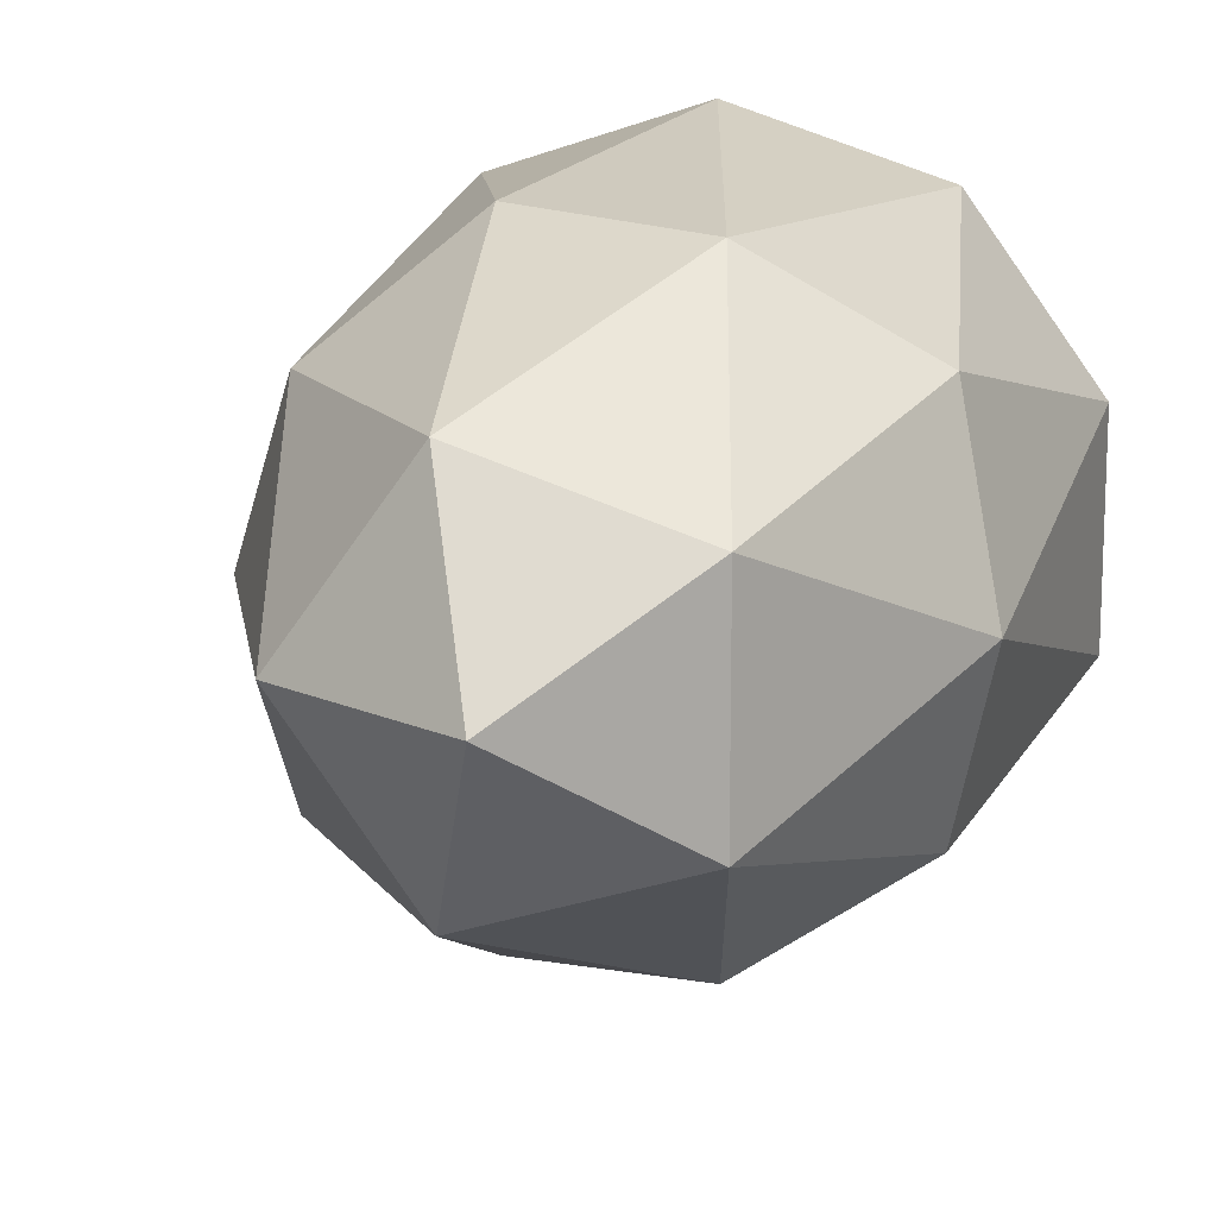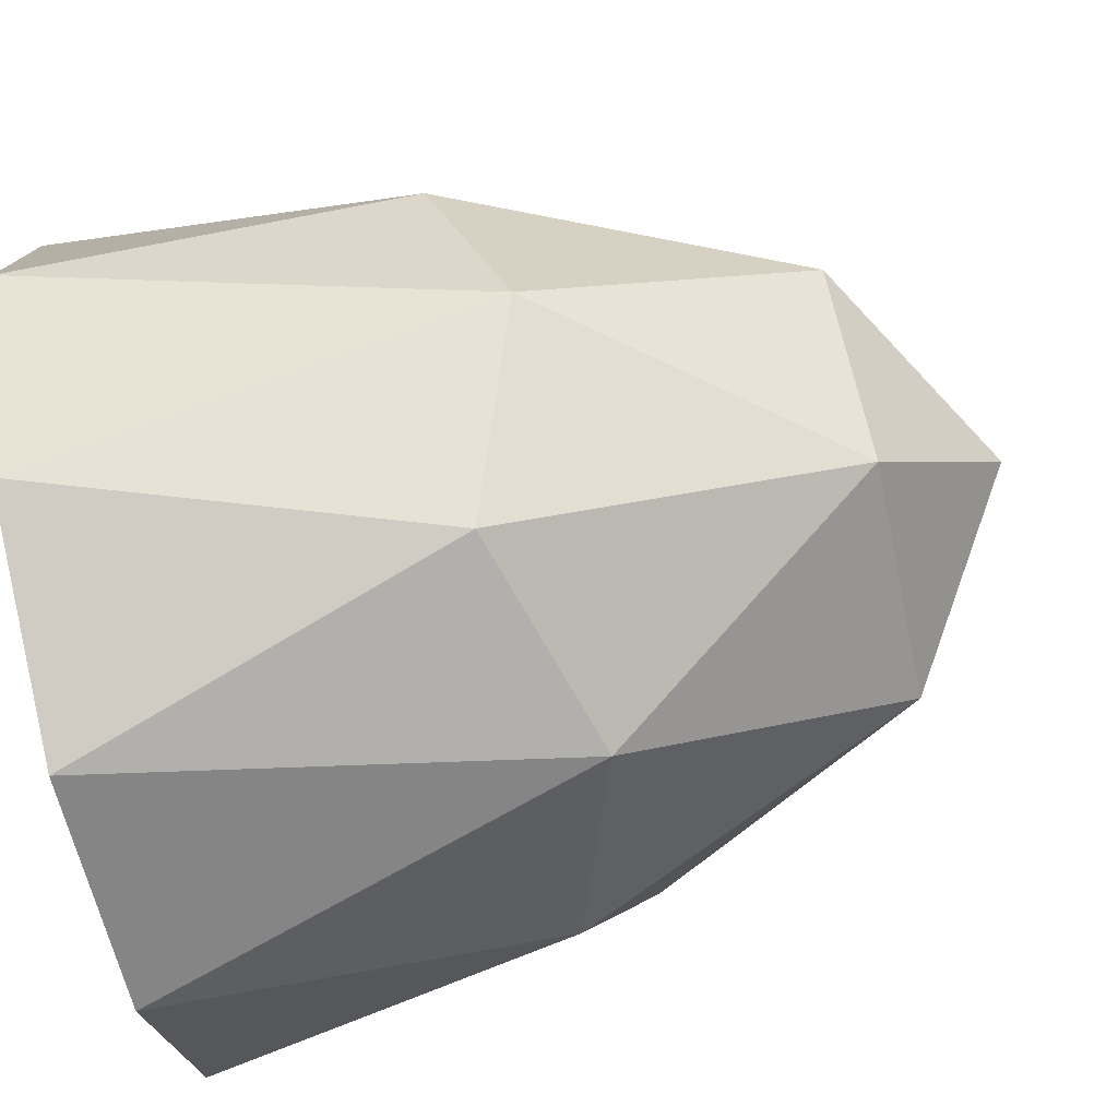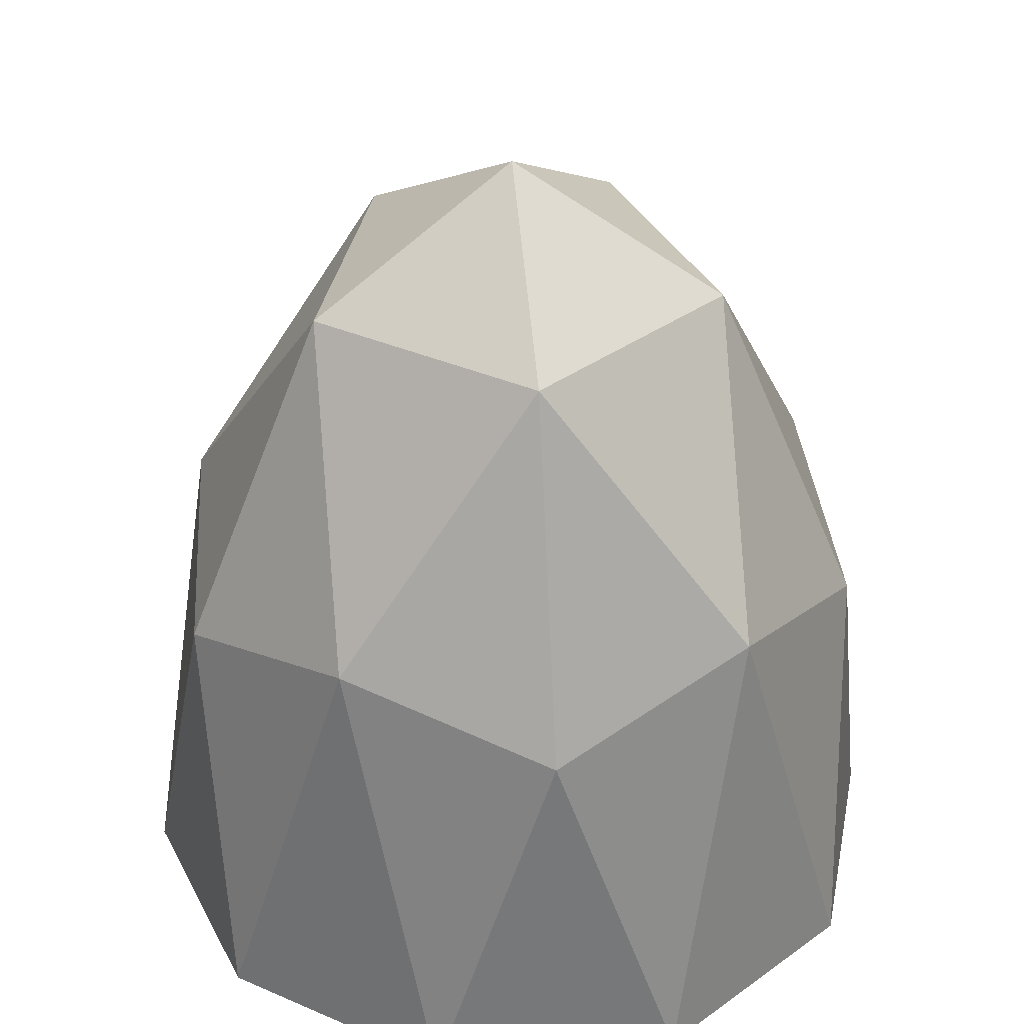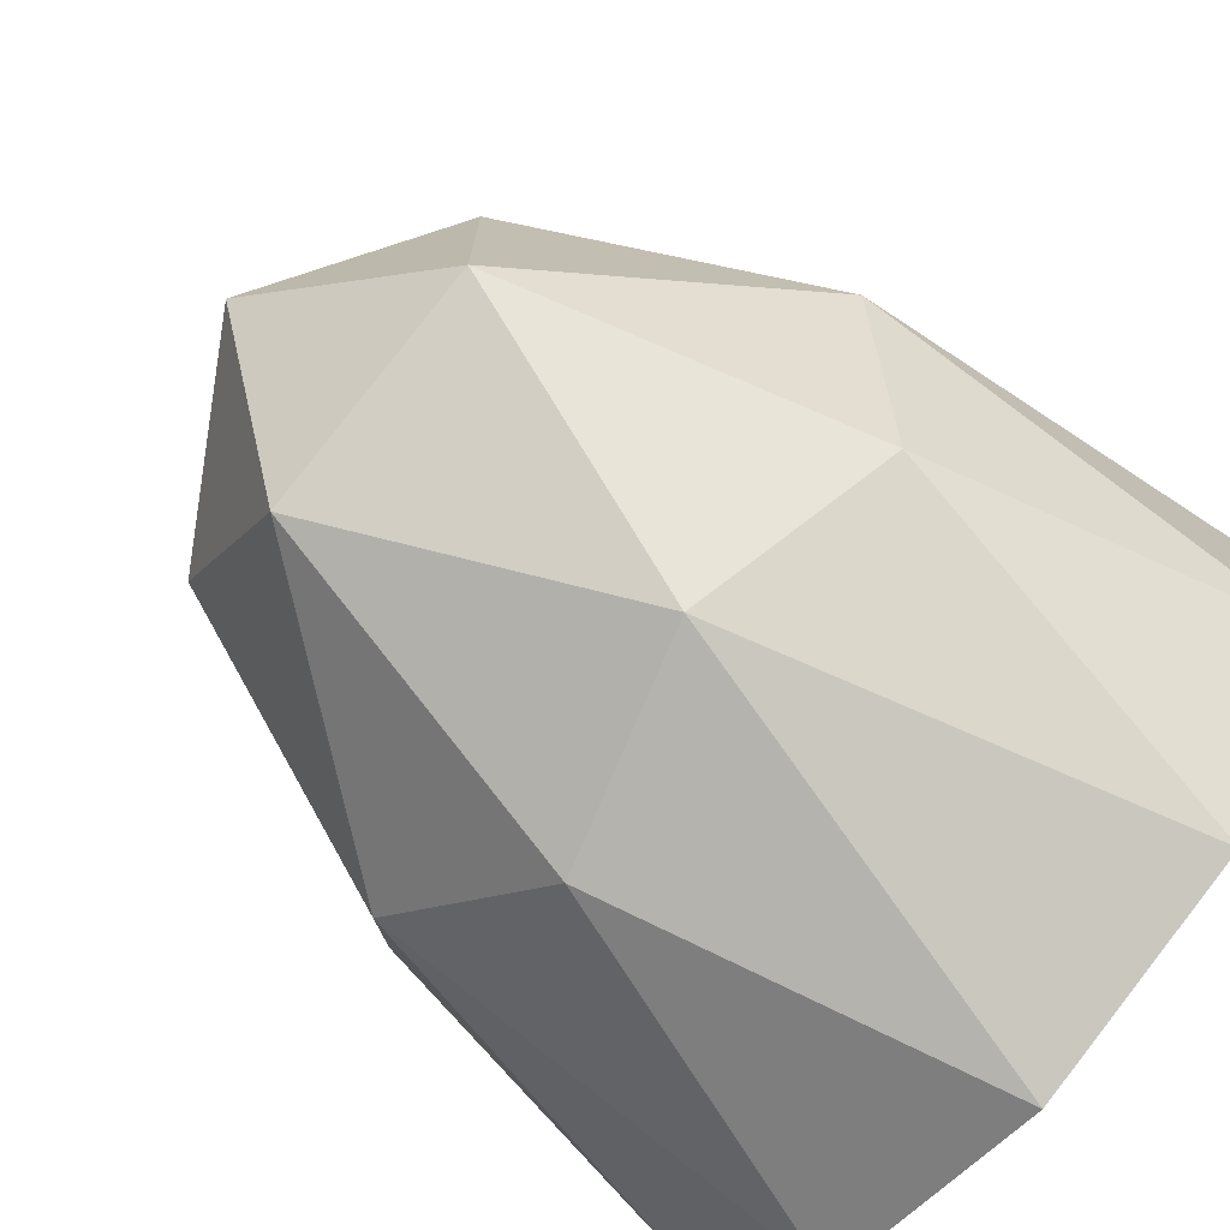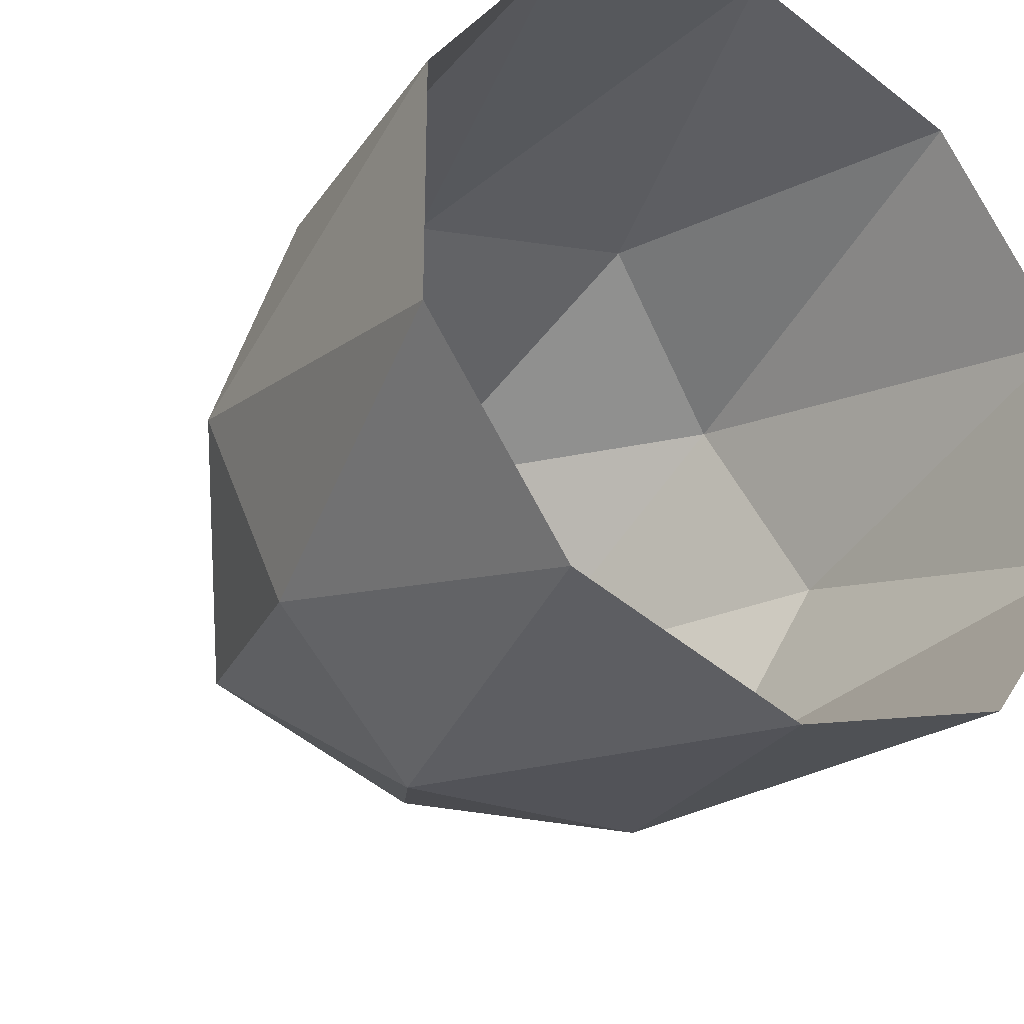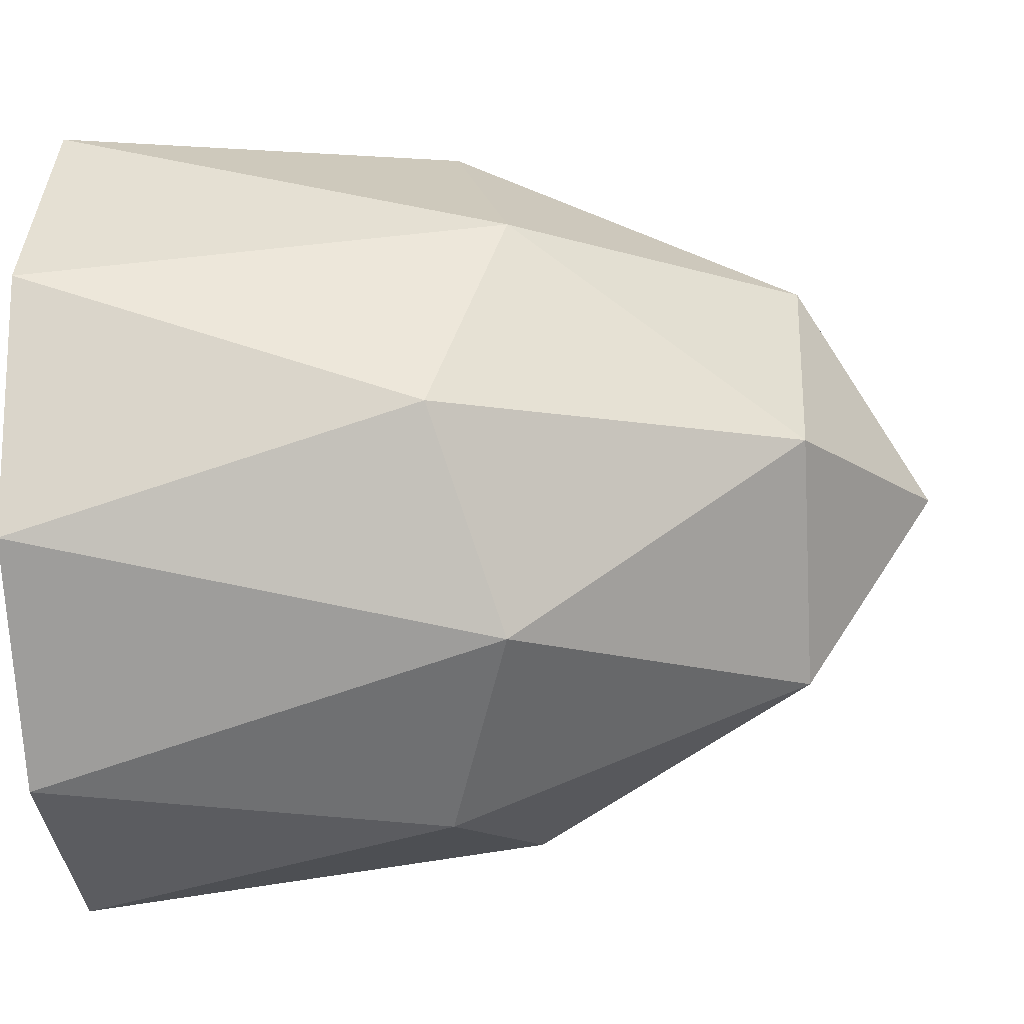
<metadata>
{"format":"obj","ext":"obj","renderer":"f3d","projection":"perspective","resolution":1024,"background":"white","views":[{"elev":13.8,"azim":-165.7,"up":"+Z"},{"elev":-77.9,"azim":102.7,"up":"+Z"},{"elev":36.6,"azim":-132.8,"up":"+Y"},{"elev":-74.1,"azim":-130.2,"up":"+Z"},{"elev":-29.8,"azim":-34.9,"up":"+Z"},{"elev":-16.4,"azim":95.4,"up":"+Z"}]}
</metadata>
<code>
v 0.2764 2.188 0.8506
v -0.7236 2.188 0.5257
v -0.7236 2.188 -0.5257
v 0.2764 2.188 -0.8506
v 0.8944 2.188 0
v 0 3.347 0
v 0.9511 1.25 0.309
v 0.9511 1.25 -0.309
v 0 1.25 1
v 0.5878 1.25 0.809
v -0.9511 1.25 0.309
v -0.5878 1.25 0.809
v -0.5878 1.25 -0.809
v -0.9511 1.25 -0.309
v 0.5878 1.25 -0.809
v 0 1.25 -1
v 0.6882 2.353 0.5
v -0.2629 2.353 0.809
v -0.8506 2.353 0
v -0.2629 2.353 -0.809
v 0.6882 2.353 -0.5
v 0.1625 3.034 0.5
v 0.5257 3.034 0
v -0.4253 3.034 0.309
v -0.4253 3.034 -0.309
v 0.1625 3.034 -0.5
f 1 17 22
f 2 18 24
f 3 19 25
f 4 20 26
f 5 21 23
f 23 26 6
f 23 21 26
f 21 4 26
f 26 25 6
f 26 20 25
f 20 3 25
f 25 24 6
f 25 19 24
f 19 2 24
f 24 22 6
f 24 18 22
f 18 1 22
f 22 23 6
f 22 17 23
f 17 5 23
f 8 21 5
f 8 15 21
f 15 4 21
f 16 20 4
f 16 13 20
f 13 3 20
f 14 19 3
f 14 11 19
f 11 2 19
f 12 18 2
f 12 9 18
f 9 1 18
f 10 17 1
f 10 7 17
f 7 5 17
f 15 16 4
f 13 14 3
f 11 12 2
f 9 10 1
f 7 8 5

</code>
